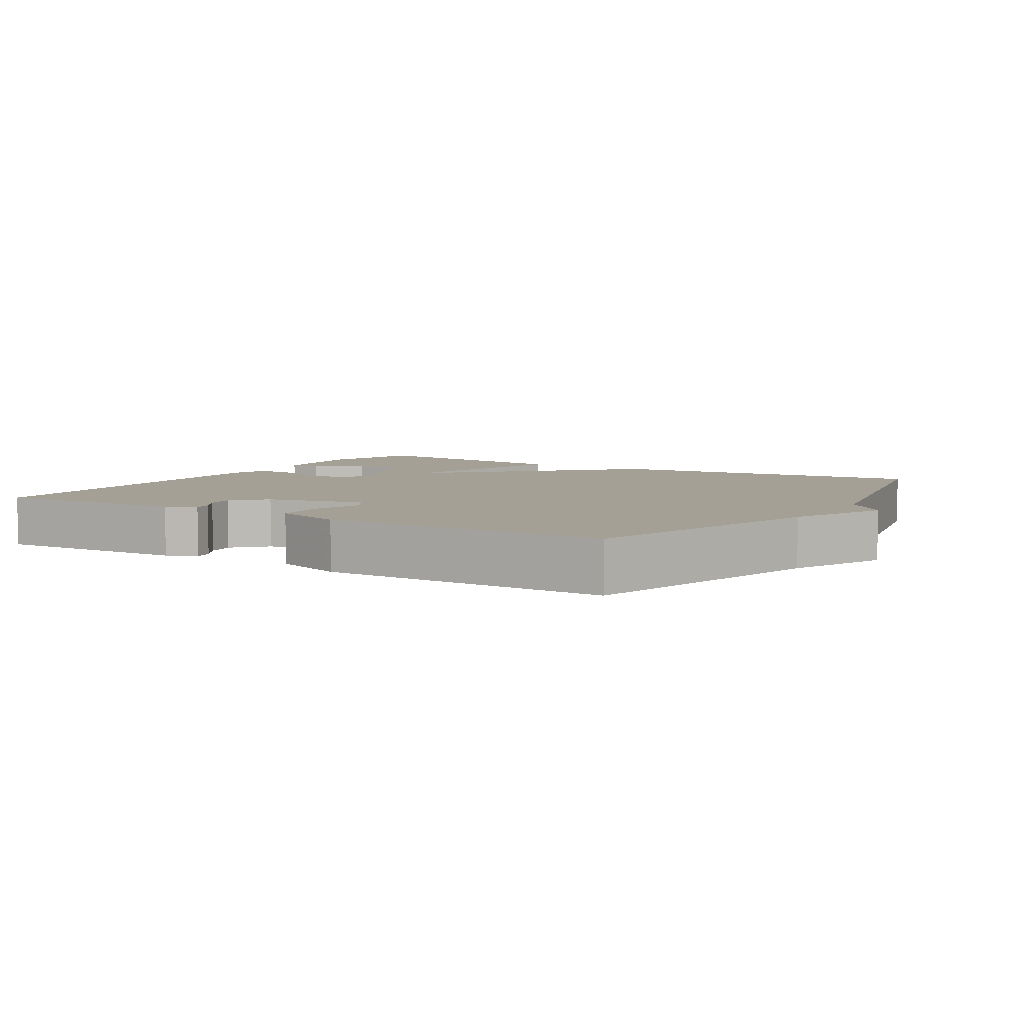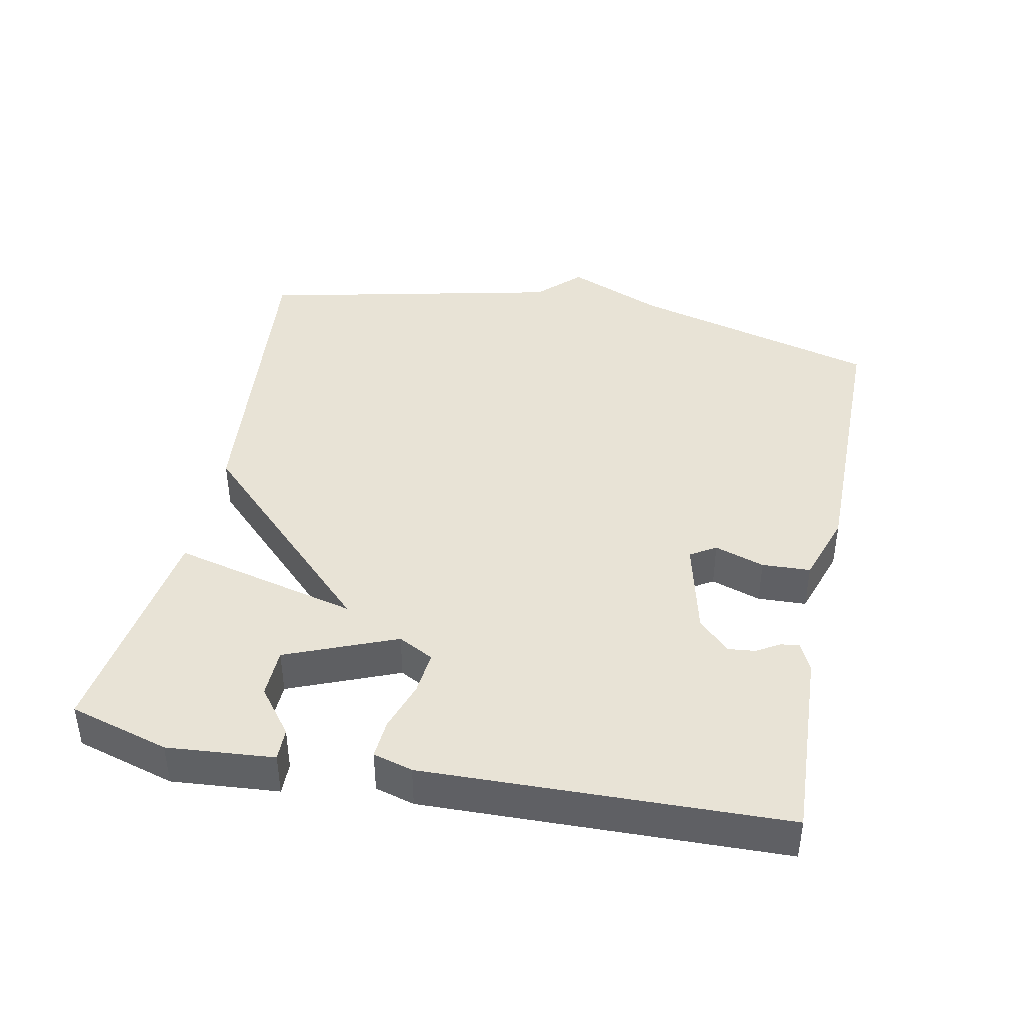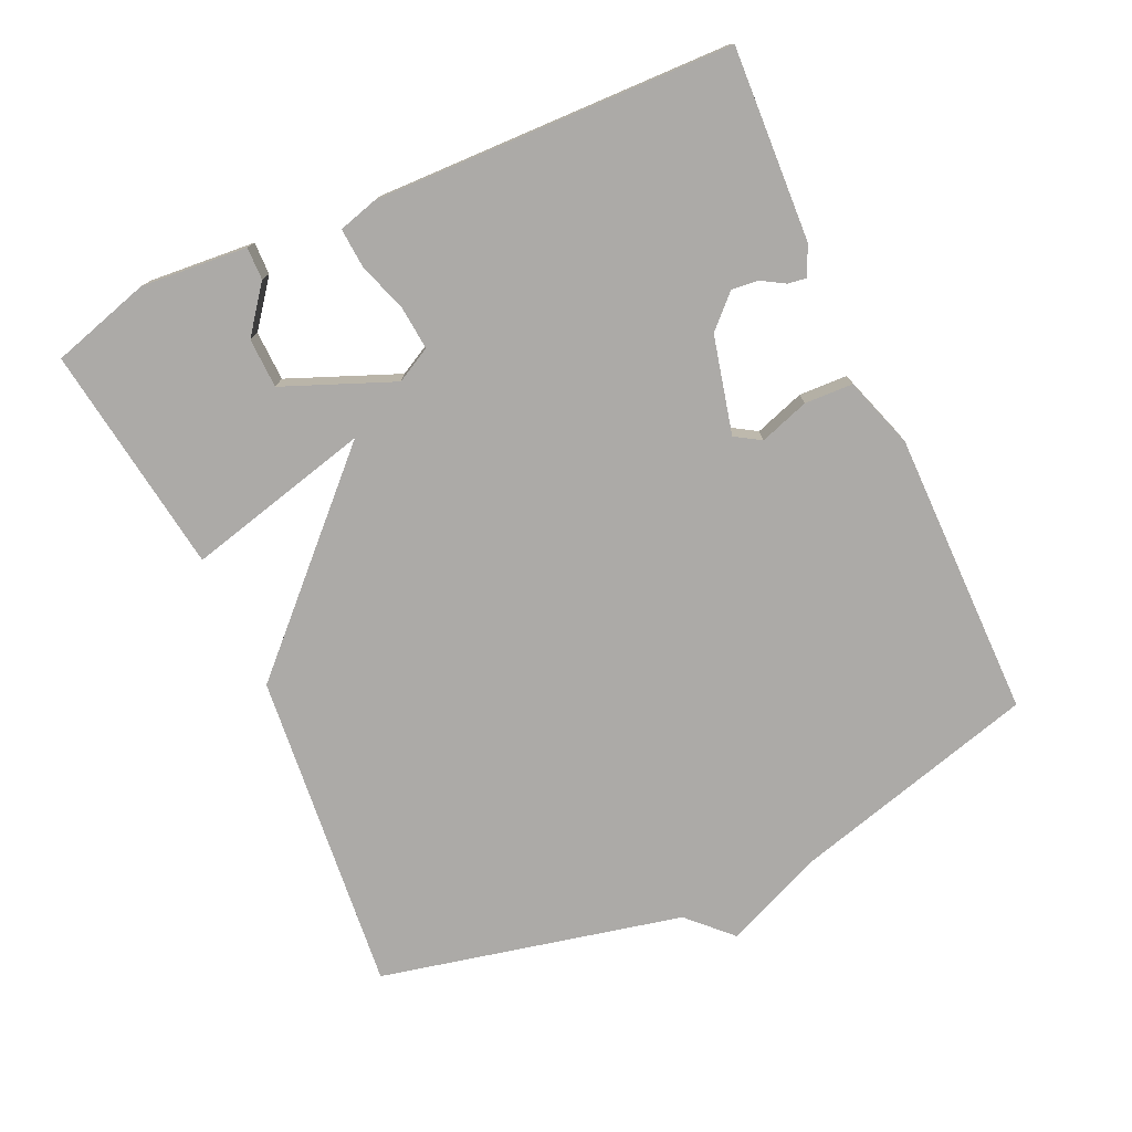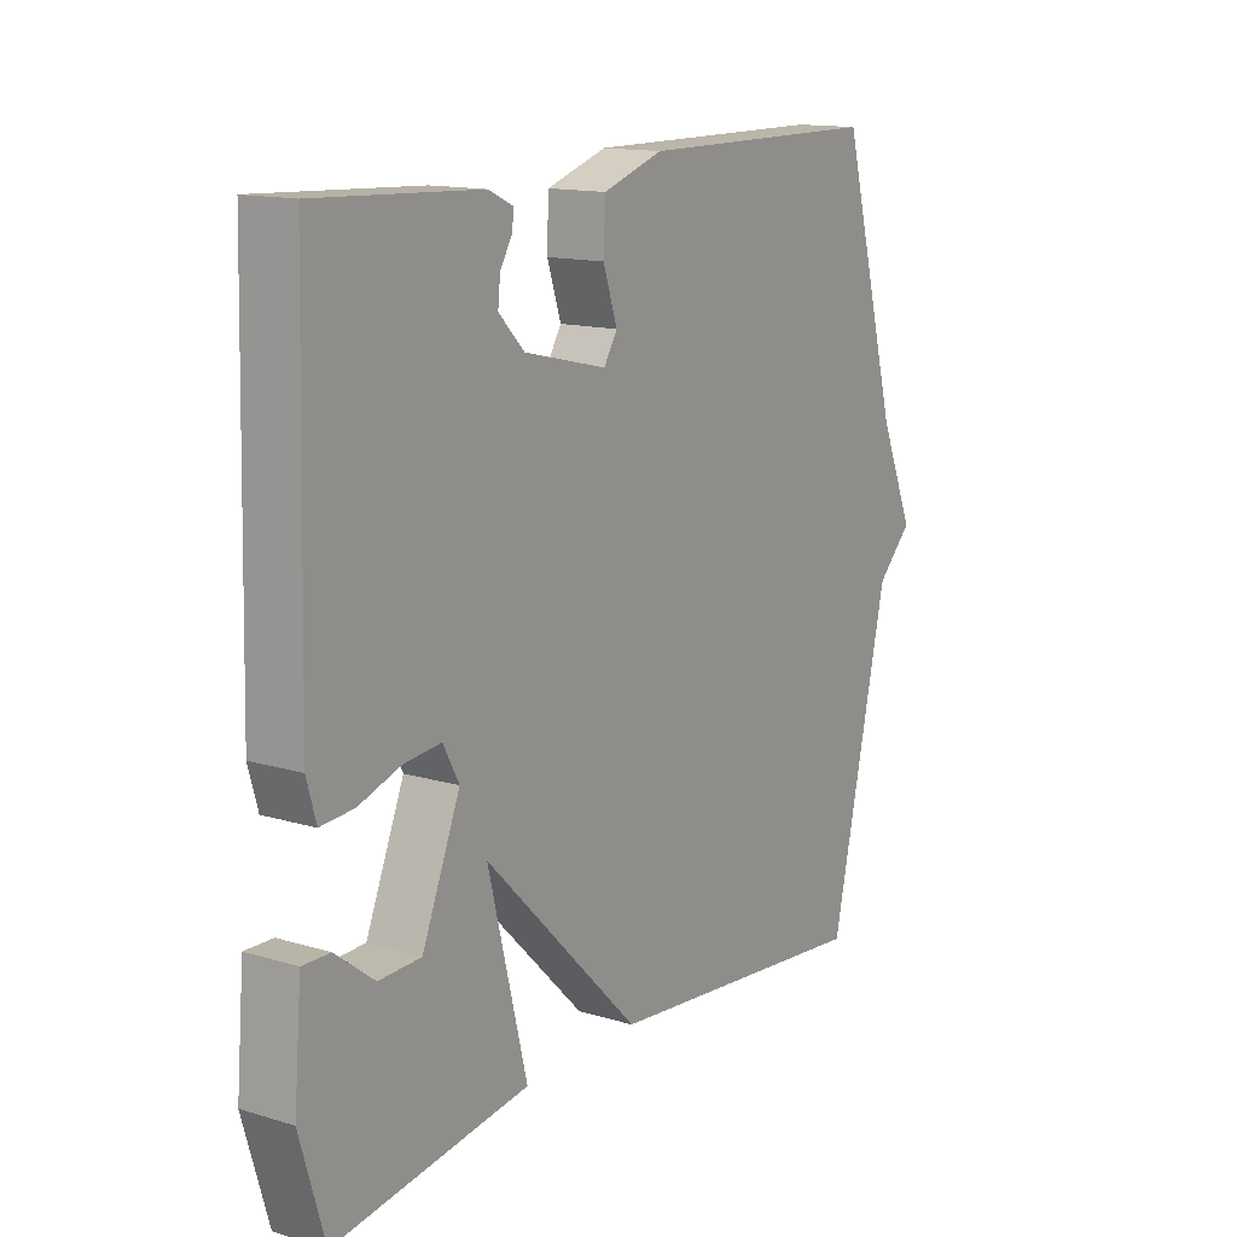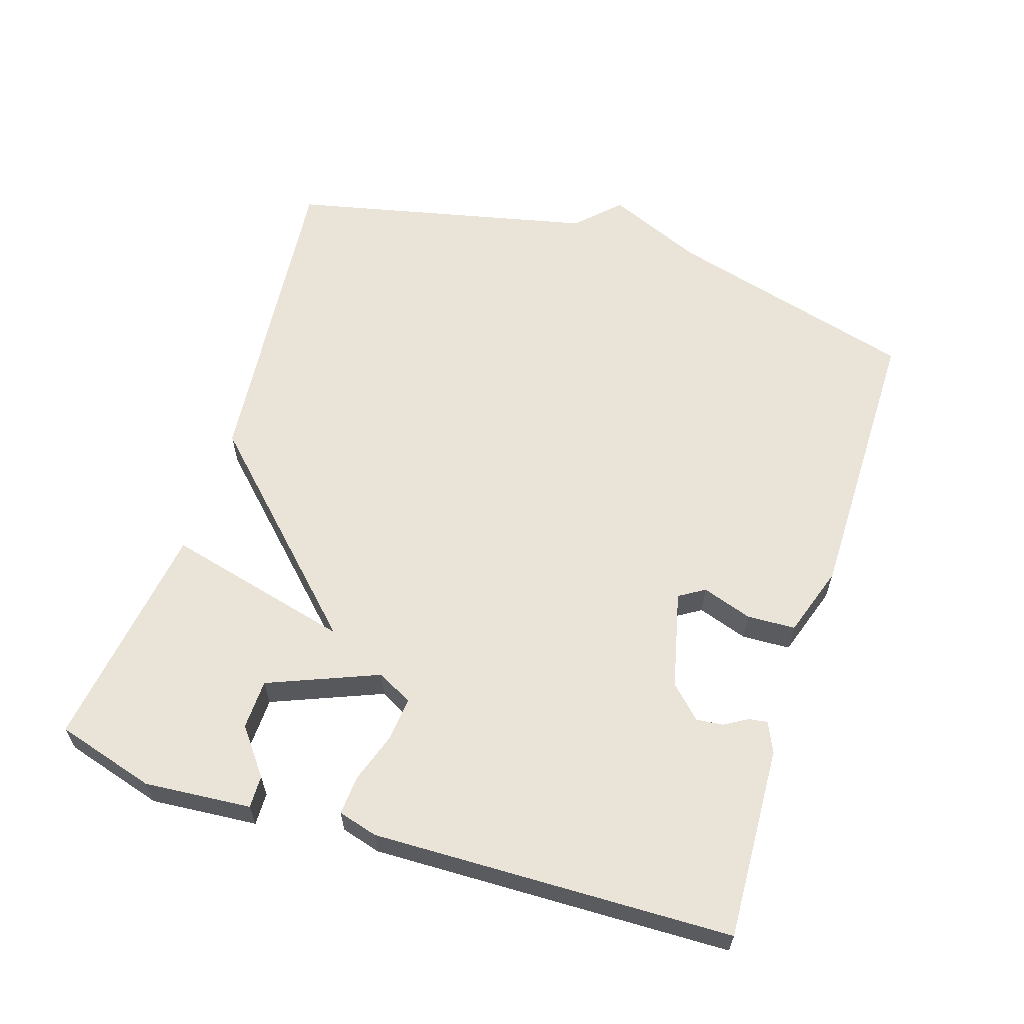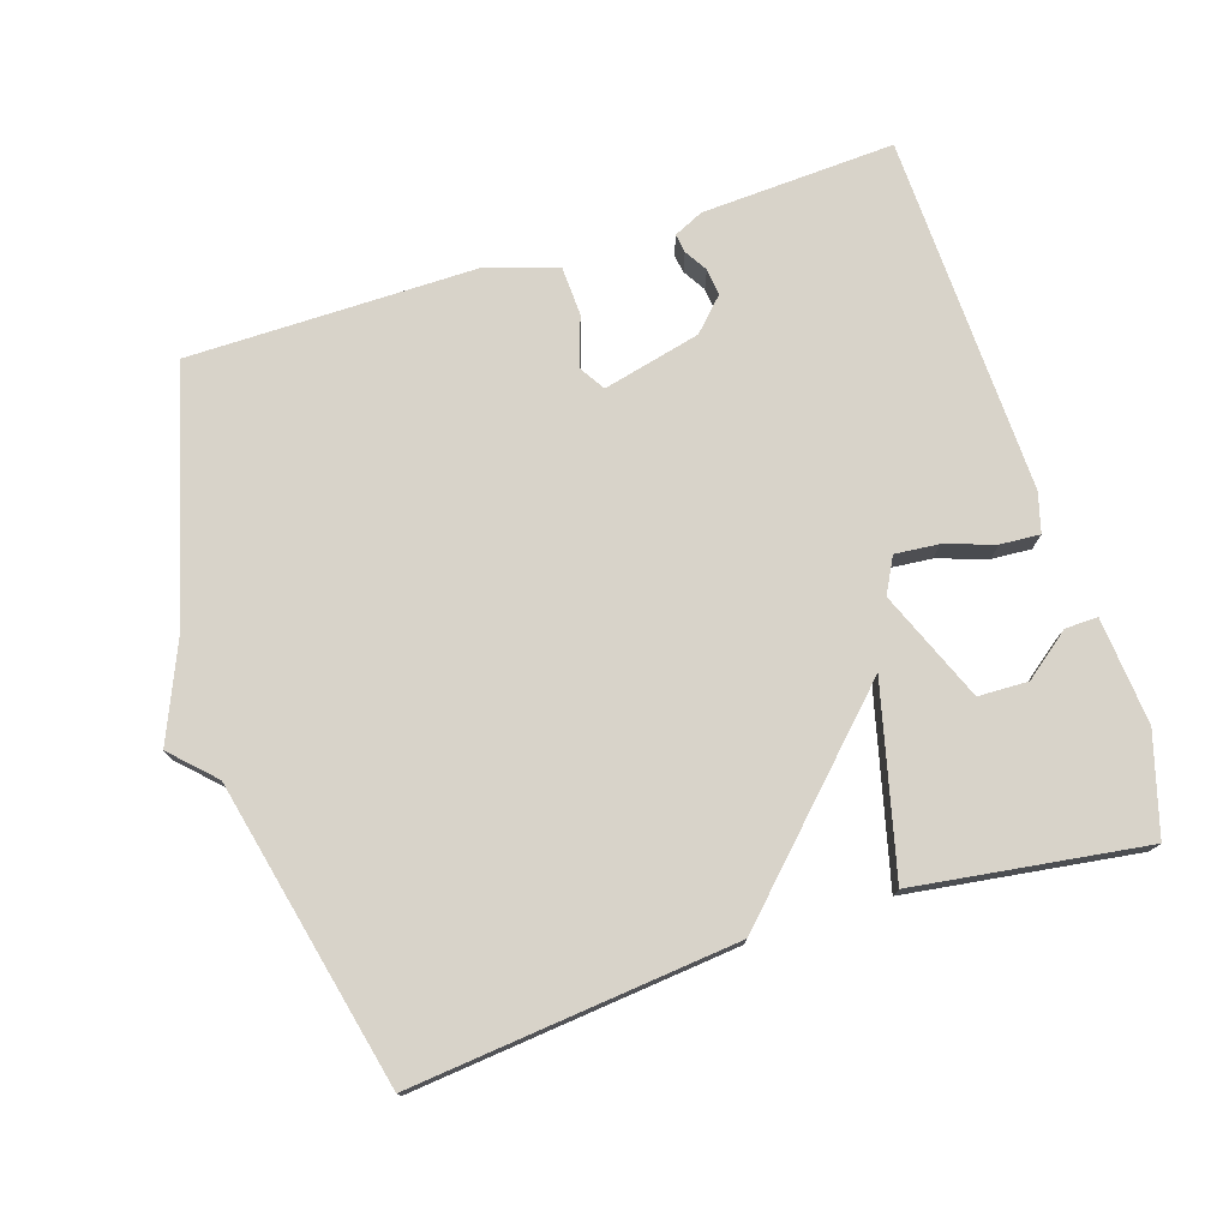
<metadata>
{"format":"obj","ext":"obj","renderer":"f3d","projection":"perspective","resolution":1024,"background":"white","views":[{"elev":5.9,"azim":31.8,"up":"+Y"},{"elev":41.6,"azim":-78.5,"up":"+Y"},{"elev":-76.1,"azim":-65.4,"up":"+Y"},{"elev":14.2,"azim":-56.6,"up":"+Z"},{"elev":61.1,"azim":-72.2,"up":"+Y"},{"elev":75.8,"azim":162.1,"up":"+Y"}]}
</metadata>
<code>
v 0.5 0.07 -0.5
v 0.032 0.07 -0.453
v -0.235 0.07 -0.184
v -0.168 0.07 -0.453
v -0.5 0.07 -0.5
v -0.542 0.07 -0.356
v -0.529 0.07 -0.202
v -0.482 0.07 -0.203
v -0.416 0.07 -0.254
v -0.344 0.07 -0.252
v -0.279 0.07 -0.093
v -0.306 0.07 -0.042
v -0.369 0.07 -0.048
v -0.441 0.07 -0.072
v -0.498 0.07 -0.076
v -0.514 0.07 -0.019
v -0.5 0.07 0.5
v -0.221 0.07 0.486
v -0.178 0.07 0.466
v -0.182 0.07 0.439
v -0.202 0.07 0.406
v -0.206 0.07 0.367
v -0.162 0.07 0.322
v -0.021 0.07 0.288
v 0.002 0.07 0.325
v -0.022 0.07 0.397
v -0.019 0.07 0.467
v 0.084 0.07 0.501
v 0.5 0.07 0.5
v 0.599 0.07 0.139
v 0.659 0.07 -0.001
v 0.599 0.07 -0.061
v 0.5 0 -0.5
v 0.032 0 -0.453
v -0.235 0 -0.184
v -0.168 0 -0.453
v -0.5 0 -0.5
v -0.542 0 -0.356
v -0.529 0 -0.202
v -0.482 0 -0.203
v -0.416 0 -0.254
v -0.344 0 -0.252
v -0.279 0 -0.093
v -0.306 0 -0.042
v -0.369 0 -0.048
v -0.441 0 -0.072
v -0.498 0 -0.076
v -0.514 0 -0.019
v -0.5 0 0.5
v -0.221 0 0.486
v -0.178 0 0.466
v -0.182 0 0.439
v -0.202 0 0.406
v -0.206 0 0.367
v -0.162 0 0.322
v -0.021 0 0.288
v 0.002 0 0.325
v -0.022 0 0.397
v -0.019 0 0.467
v 0.084 0 0.501
v 0.5 0 0.5
v 0.599 0 0.139
v 0.659 0 -0.001
v 0.599 0 -0.061
f 30 31 32
f 30 32 1
f 29 30 1
f 28 29 1
f 27 28 1
f 26 27 1
f 25 26 1
f 1 2 3
f 25 1 3
f 24 25 3
f 23 24 3
f 22 23 3
f 19 20 21
f 18 19 21
f 17 18 21
f 16 17 21
f 15 16 21
f 15 21 22
f 14 15 22
f 13 14 22
f 12 13 22
f 11 12 22
f 7 8 9
f 6 7 9
f 5 6 9
f 4 5 9
f 4 9 10
f 3 4 10 11
f 3 11 22
f 64 63 62
f 33 64 62
f 33 62 61
f 33 61 60
f 33 60 59
f 33 59 58
f 33 58 57
f 35 34 33
f 35 33 57
f 35 57 56
f 35 56 55
f 35 55 54
f 53 52 51
f 53 51 50
f 53 50 49
f 53 49 48
f 53 48 47
f 54 53 47
f 54 47 46
f 54 46 45
f 54 45 44
f 54 44 43
f 41 40 39
f 41 39 38
f 41 38 37
f 41 37 36
f 42 41 36
f 43 42 36 35
f 54 43 35
f 1 33 34 2
f 2 34 35 3
f 3 35 36 4
f 4 36 37 5
f 5 37 38 6
f 6 38 39 7
f 7 39 40 8
f 8 40 41 9
f 9 41 42 10
f 10 42 43 11
f 11 43 44 12
f 12 44 45 13
f 13 45 46 14
f 14 46 47 15
f 15 47 48 16
f 16 48 49 17
f 17 49 50 18
f 18 50 51 19
f 19 51 52 20
f 20 52 53 21
f 21 53 54 22
f 22 54 55 23
f 23 55 56 24
f 24 56 57 25
f 25 57 58 26
f 26 58 59 27
f 27 59 60 28
f 28 60 61 29
f 29 61 62 30
f 30 62 63 31
f 31 63 64 32
f 32 64 33 1

</code>
